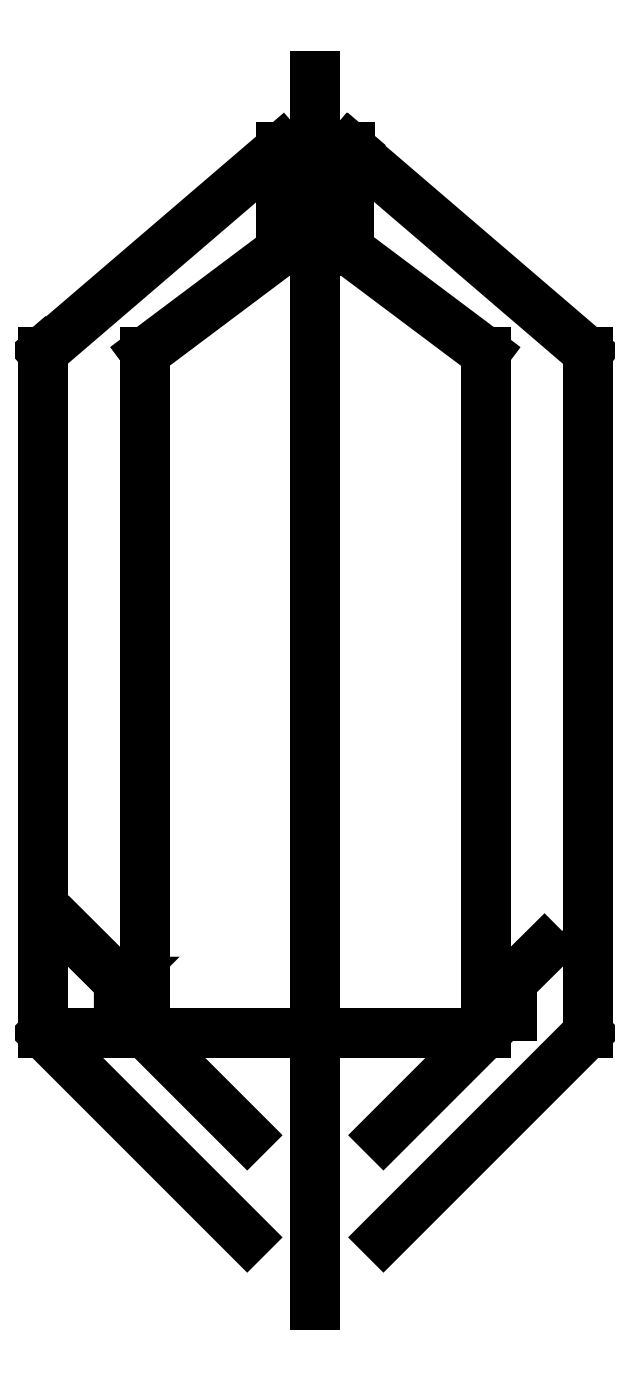
<metadata>
{"format":"dxf","ext":"dxf","renderer":"ezdxf+matplotlib","layout":"modelspace","background":"white","min_lineweight":24,"dpi":150}
</metadata>
<code>
0
SECTION
2
ENTITIES
0
LINE
8
0
10
-400
20
-600
30
0
11
-400
21
-2600
31
0
0
LINE
8
0
10
-100
20
-2900
30
0
11
-400
21
-2600
31
0
0
LINE
8
0
10
-700
20
-2600
30
0
11
-700
21
-600
31
0
0
LINE
8
0
10
-100
20
-3200
30
0
11
-700
21
-2600
31
0
0
LINE
8
0
10
600
20
-600
30
0
11
600
21
-2600
31
0
0
LINE
8
0
10
300
20
-2900
30
0
11
600
21
-2600
31
0
0
LINE
8
0
10
300
20
-3200
30
0
11
900
21
-2600
31
0
0
LINE
8
0
10
900
20
-600
30
0
11
900
21
-2600
31
0
0
LINE
8
0
10
-400
20
-2600
30
0
11
-700
21
-2600
31
0
0
LINE
8
0
10
-400
20
-2600
30
0
11
-625
21
-2600
31
0
0
LINE
8
0
10
-400
20
-2600
30
0
11
-475
21
-2600
31
0
0
LINE
8
0
10
-475
20
-2600
30
0
11
-475
21
-2550
31
0
0
LWPOLYLINE
8
0
90
8
70
1
43
0
10
-475
20
-2550
10
-475
20
-2450
10
-625
20
-2300
10
-626.4
20
-2301
10
-476.4
20
-2451
10
-475
20
-2449
10
-477
20
-2449
10
-477
20
-2550
0
LINE
8
0
10
-475
20
-2449
30
0
11
-475
21
-2550
31
0
0
LINE
8
0
10
-475
20
-2449
30
0
11
-625
21
-2300
31
0
0
LINE
8
0
10
-400
20
-2600
30
0
11
600
21
-2600
31
0
0
LINE
8
0
10
100
20
-2600
30
0
11
100
21
-3397
31
0
0
LINE
8
0
10
100
20
-3397
30
0
11
100
21
210.5
31
0
0
LWPOLYLINE
8
0
90
4
70
1
43
0
10
825
20
-2300
10
826.4
20
-2301
10
676.4
20
-2451
10
675
20
-2449
0
LWPOLYLINE
8
0
90
4
70
1
43
0
10
677
20
-2449
10
675
20
-2449
10
675
20
-2550
10
677
20
-2550
0
LINE
8
0
10
200
20
-300
30
0
11
600
21
-600
31
0
0
LINE
8
0
10
199.3
20
-302
30
0
11
598
21
-601
31
0
0
LINE
8
0
10
200
20
0
30
0
11
900
21
-600
31
0
0
LINE
8
0
10
0
20
-300
30
0
11
200
21
-300
31
0
0
LINE
8
0
10
0.6667
20
-302
30
0
11
199.3
21
-302
31
0
0
LINE
8
0
10
0
20
-300
30
0
11
-400
21
-600
31
0
0
LINE
8
0
10
0.6667
20
-302
30
0
11
-398
21
-601
31
0
0
LINE
8
0
10
-700
20
-600
30
0
11
0
21
0
31
0
0
LINE
8
0
10
-0.7398
20
2
30
0
11
200.7
21
2
31
0
0
LINE
8
0
10
0
20
0
30
0
11
200
21
0
31
0
0
LINE
8
0
10
0
20
-300
30
0
11
0
21
-100
31
0
0
LINE
8
0
10
0
20
-100
30
0
11
200
21
-100
31
0
0
LINE
8
0
10
200
20
-100
30
0
11
200
21
-300
31
0
0
LWPOLYLINE
8
0
90
4
70
1
43
0
10
0
20
-300
10
2
20
-300
10
2
20
-100
10
0
20
-100
0
LWPOLYLINE
8
0
90
4
70
1
43
0
10
200
20
-300
10
198
20
-300
10
198
20
-100
10
200
20
-100
0
LINE
8
0
10
203.1
20
0
30
0
11
203.4
21
-0.3109
31
0
0
LINE
8
0
10
-702
20
-599.1
30
0
11
-700
21
-597.4
31
0
0
ENDSEC
0
EOF

</code>
